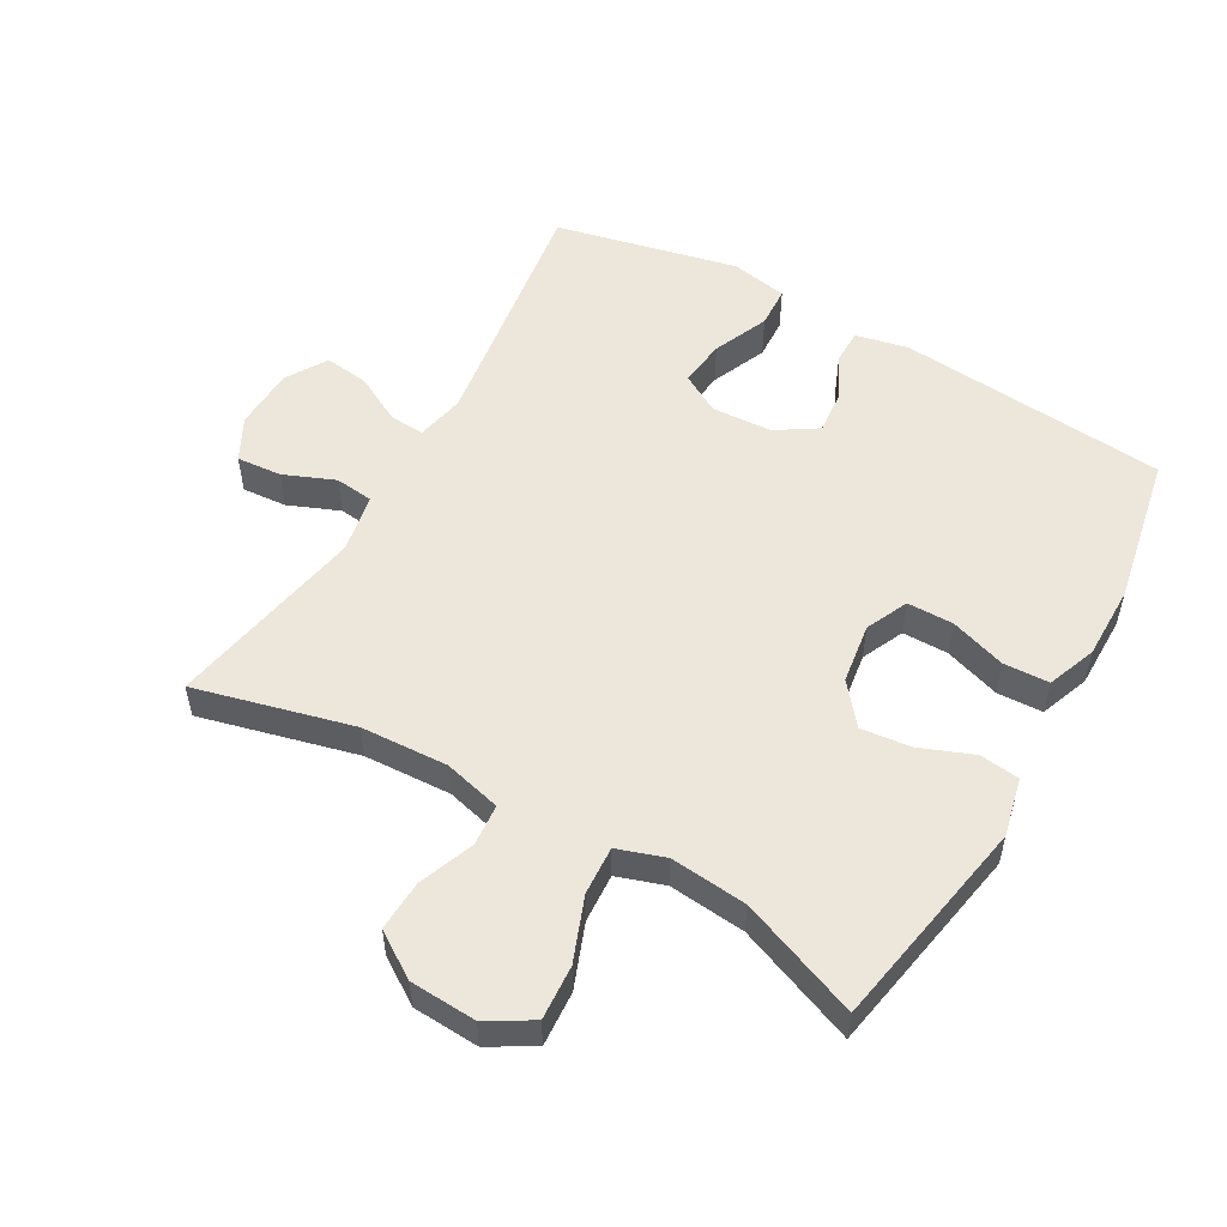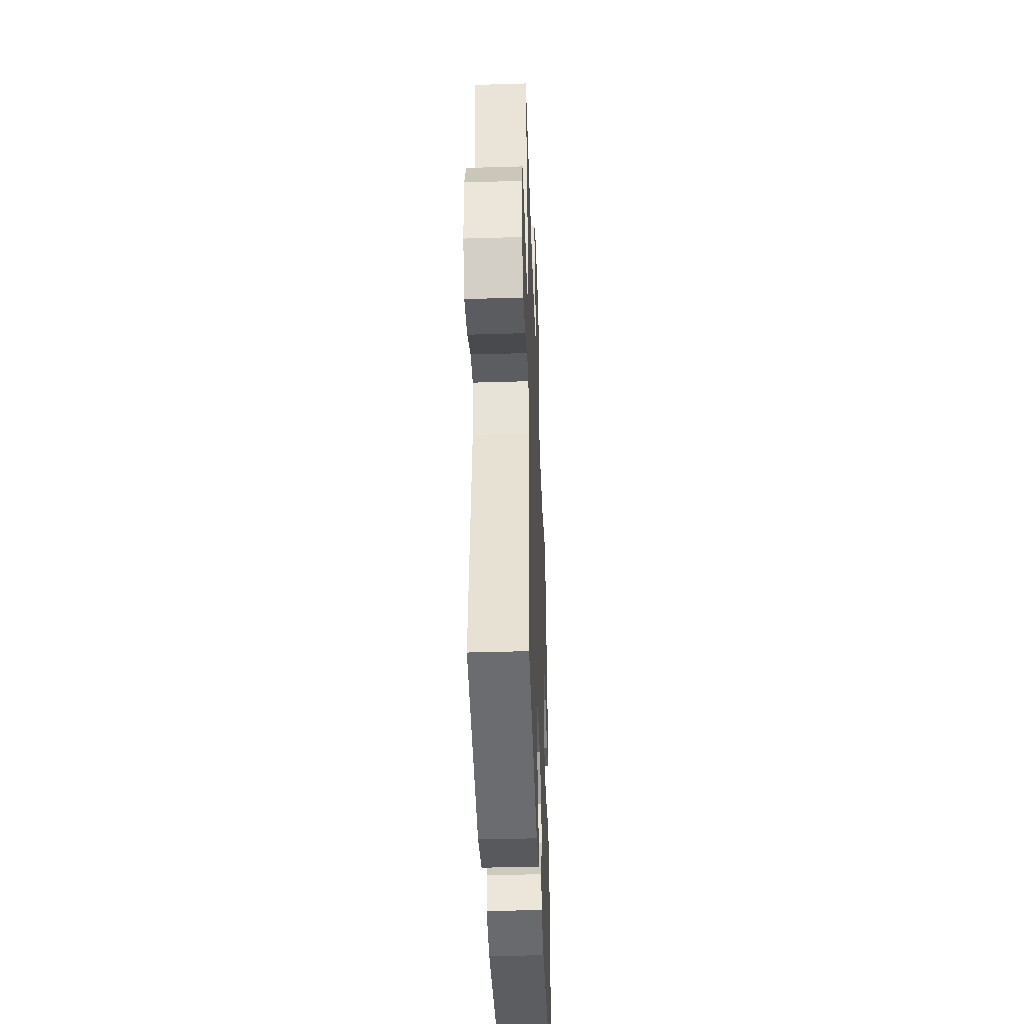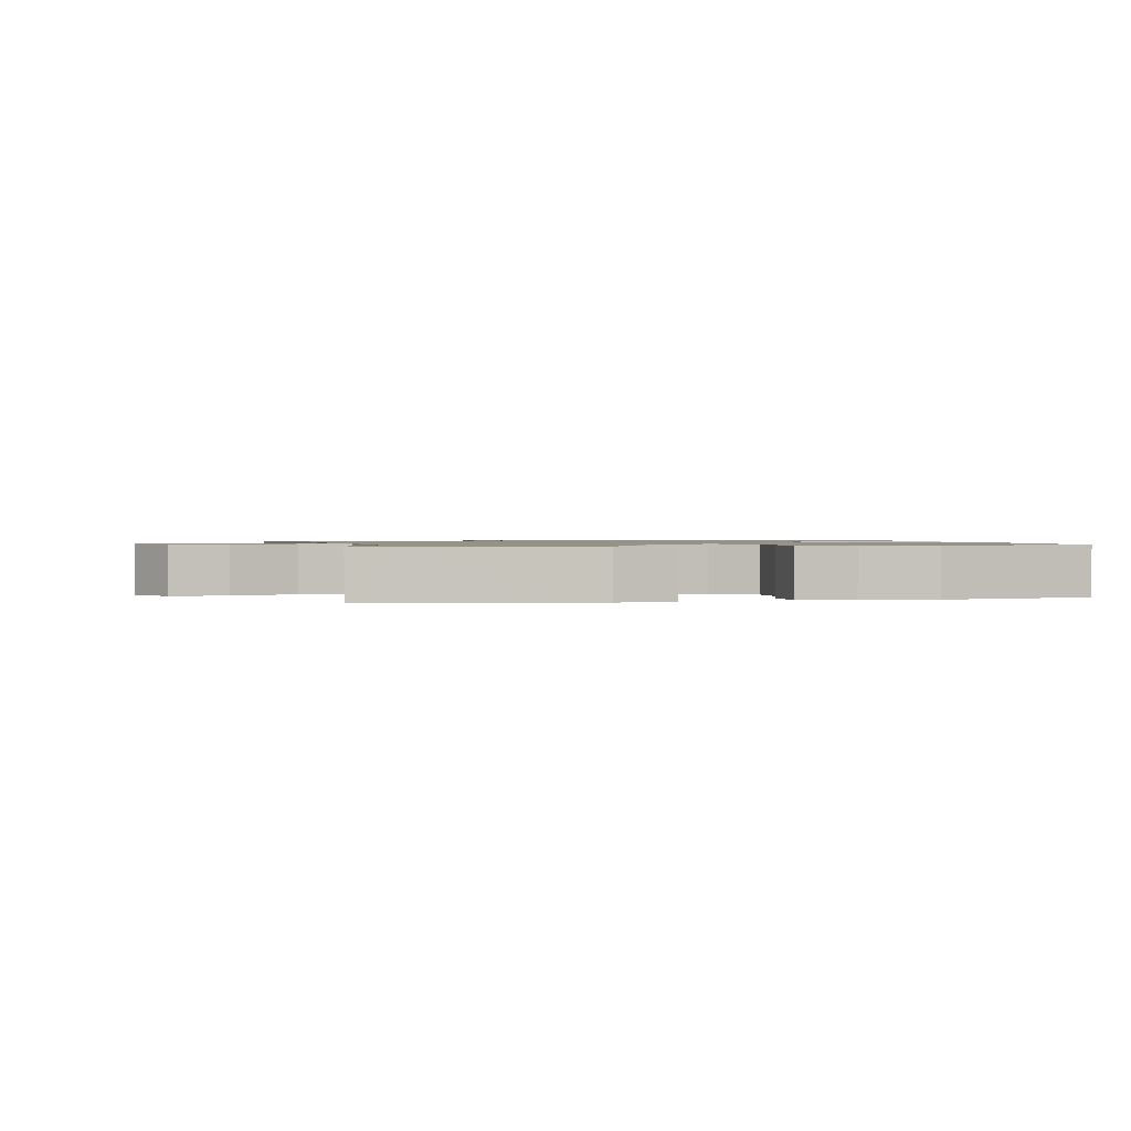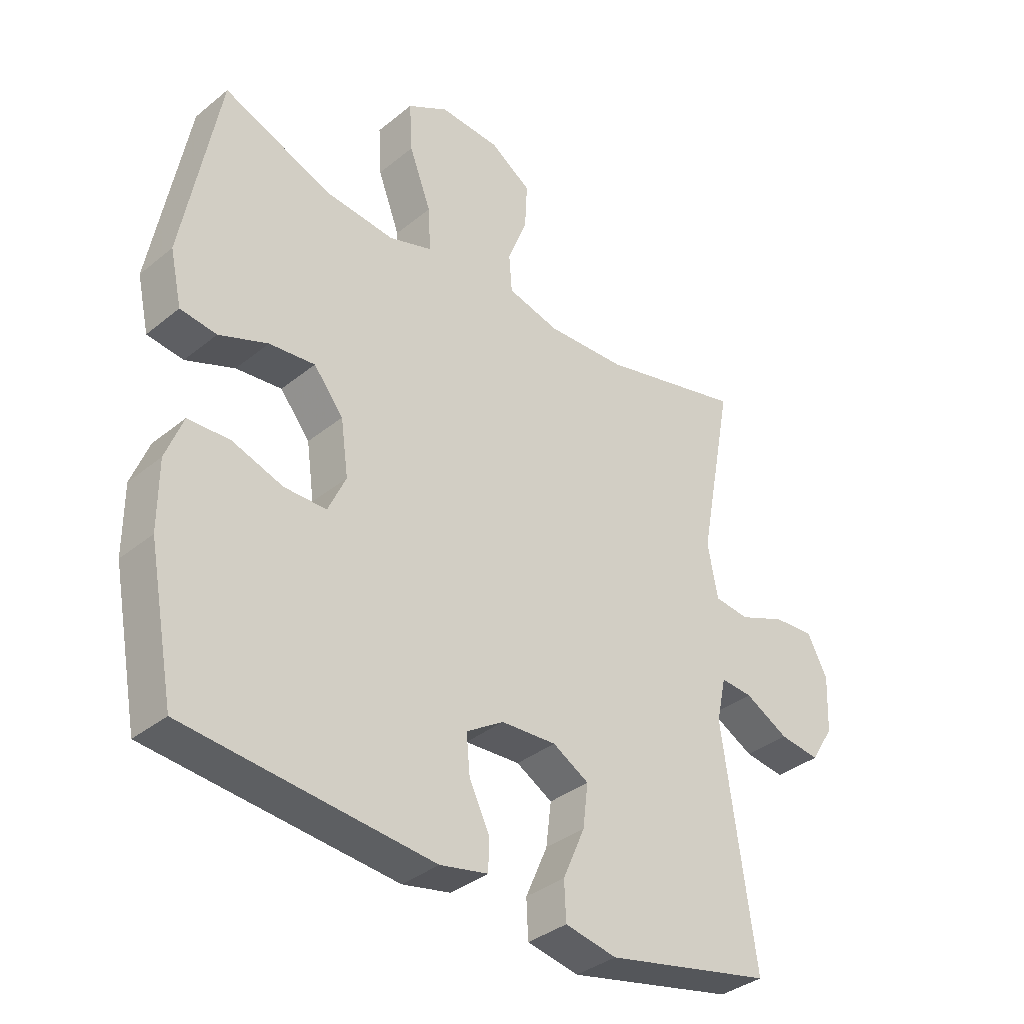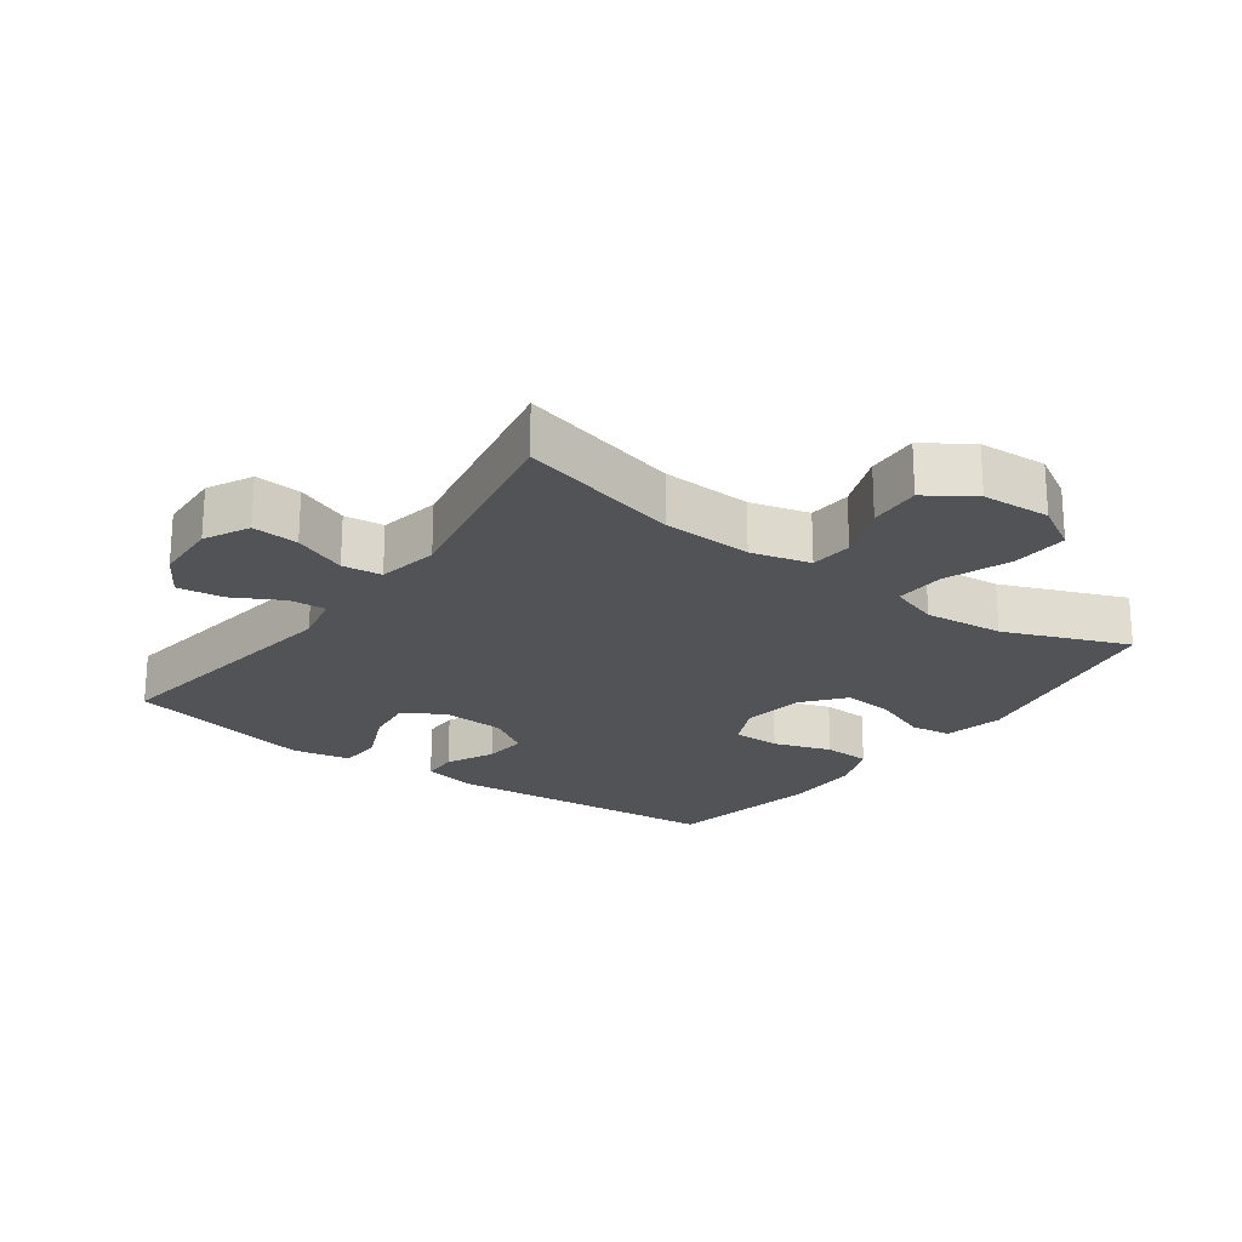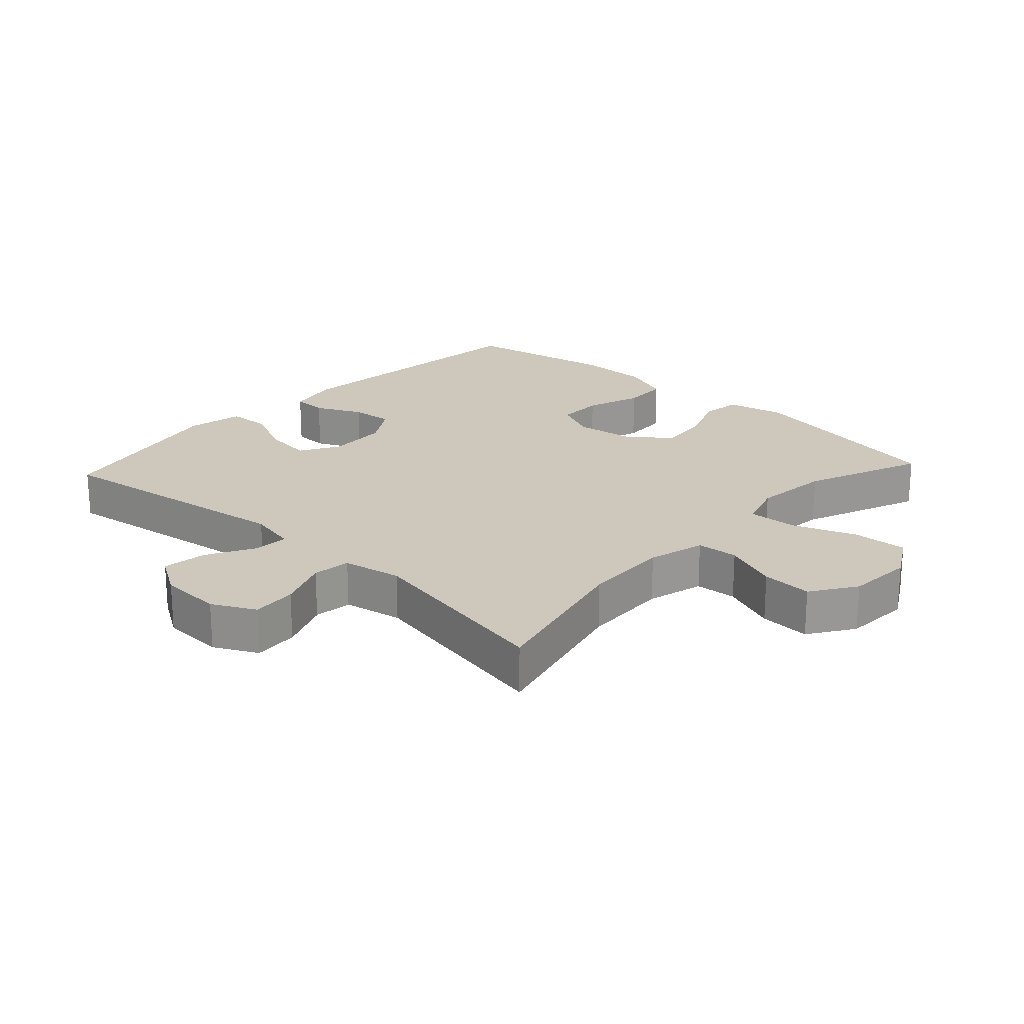
<metadata>
{"format":"obj","ext":"obj","renderer":"f3d","projection":"perspective","resolution":1024,"background":"white","views":[{"elev":53.4,"azim":29.4,"up":"+Y"},{"elev":-41.3,"azim":-87.9,"up":"+Z"},{"elev":1.0,"azim":76.9,"up":"+Y"},{"elev":-35.9,"azim":136.7,"up":"+Z"},{"elev":-22.3,"azim":-36.0,"up":"+Y"},{"elev":21.9,"azim":-47.2,"up":"+Y"}]}
</metadata>
<code>
v -0.5 0.07 -0.5
v -0.445 0.07 -0.114
v -0.461 0.07 -0.039
v -0.515 0.07 -0.043
v -0.589 0.07 -0.083
v -0.657 0.07 -0.092
v -0.696 0.07 -0.029
v -0.7 0.07 0.067
v -0.666 0.07 0.133
v -0.597 0.07 0.128
v -0.518 0.07 0.096
v -0.459 0.07 0.103
v -0.442 0.07 0.194
v -0.5 0.07 0.5
v -0.258 0.07 0.44
v -0.124 0.07 0.434
v -0.036 0.07 0.457
v -0.031 0.07 0.521
v -0.064 0.07 0.606
v -0.068 0.07 0.684
v 0.001 0.07 0.73
v 0.103 0.07 0.736
v 0.172 0.07 0.696
v 0.167 0.07 0.612
v 0.13 0.07 0.514
v 0.126 0.07 0.439
v 0.199 0.07 0.415
v 0.317 0.07 0.427
v 0.5 0.07 0.5
v 0.561 0.07 0.173
v 0.541 0.07 0.083
v 0.48 0.07 0.075
v 0.398 0.07 0.107
v 0.321 0.07 0.115
v 0.271 0.07 0.053
v 0.258 0.07 -0.04
v 0.288 0.07 -0.105
v 0.359 0.07 -0.105
v 0.445 0.07 -0.076
v 0.515 0.07 -0.079
v 0.544 0.07 -0.154
v 0.544 0.07 -0.268
v 0.5 0.07 -0.5
v 0.085 0.07 -0.539
v 0.004 0.07 -0.522
v 0.003 0.07 -0.469
v 0.037 0.07 -0.398
v 0.043 0.07 -0.333
v -0.02 0.07 -0.293
v -0.113 0.07 -0.288
v -0.174 0.07 -0.323
v -0.165 0.07 -0.396
v -0.128 0.07 -0.481
v -0.131 0.07 -0.545
v -0.218 0.07 -0.562
v -0.5 0 -0.5
v -0.445 0 -0.114
v -0.461 0 -0.039
v -0.515 0 -0.043
v -0.589 0 -0.083
v -0.657 0 -0.092
v -0.696 0 -0.029
v -0.7 0 0.067
v -0.666 0 0.133
v -0.597 0 0.128
v -0.518 0 0.096
v -0.459 0 0.103
v -0.442 0 0.194
v -0.5 0 0.5
v -0.258 0 0.44
v -0.124 0 0.434
v -0.036 0 0.457
v -0.031 0 0.521
v -0.064 0 0.606
v -0.068 0 0.684
v 0.001 0 0.73
v 0.103 0 0.736
v 0.172 0 0.696
v 0.167 0 0.612
v 0.13 0 0.514
v 0.126 0 0.439
v 0.199 0 0.415
v 0.317 0 0.427
v 0.5 0 0.5
v 0.561 0 0.173
v 0.541 0 0.083
v 0.48 0 0.075
v 0.398 0 0.107
v 0.321 0 0.115
v 0.271 0 0.053
v 0.258 0 -0.04
v 0.288 0 -0.105
v 0.359 0 -0.105
v 0.445 0 -0.076
v 0.515 0 -0.079
v 0.544 0 -0.154
v 0.544 0 -0.268
v 0.5 0 -0.5
v 0.085 0 -0.539
v 0.004 0 -0.522
v 0.003 0 -0.469
v 0.037 0 -0.398
v 0.043 0 -0.333
v -0.02 0 -0.293
v -0.113 0 -0.288
v -0.174 0 -0.323
v -0.165 0 -0.396
v -0.128 0 -0.481
v -0.131 0 -0.545
v -0.218 0 -0.562
f 55 1 2
f 54 55 2
f 53 54 2
f 52 53 2
f 51 52 2 3
f 50 51 3
f 49 50 3
f 45 46 47
f 44 45 47
f 43 44 47
f 42 43 47
f 41 42 47
f 40 41 47
f 39 40 47
f 38 39 47
f 37 38 47 48
f 36 37 48 49
f 31 32 33
f 30 31 33
f 29 30 33
f 28 29 33
f 27 28 33 34
f 26 27 34 35
f 23 24 25
f 22 23 25
f 21 22 25
f 20 21 25
f 19 20 25
f 18 19 25
f 17 18 25 26
f 36 49 3
f 35 36 3
f 26 35 3
f 17 26 3
f 16 17 3
f 9 10 11
f 8 9 11
f 7 8 11
f 6 7 11
f 5 6 11
f 4 5 11
f 4 11 12
f 3 4 12
f 16 3 12
f 15 16 12
f 13 14 15
f 12 13 15
f 57 56 110
f 57 110 109
f 57 109 108
f 57 108 107
f 58 57 107 106
f 58 106 105
f 58 105 104
f 102 101 100
f 102 100 99
f 102 99 98
f 102 98 97
f 102 97 96
f 102 96 95
f 102 95 94
f 102 94 93
f 103 102 93 92
f 104 103 92 91
f 88 87 86
f 88 86 85
f 88 85 84
f 88 84 83
f 89 88 83 82
f 90 89 82 81
f 80 79 78
f 80 78 77
f 80 77 76
f 80 76 75
f 80 75 74
f 80 74 73
f 81 80 73 72
f 58 104 91
f 58 91 90
f 58 90 81
f 58 81 72
f 58 72 71
f 66 65 64
f 66 64 63
f 66 63 62
f 66 62 61
f 66 61 60
f 66 60 59
f 67 66 59
f 67 59 58
f 67 58 71
f 67 71 70
f 70 69 68
f 70 68 67
f 1 56 57 2
f 2 57 58 3
f 3 58 59 4
f 4 59 60 5
f 5 60 61 6
f 6 61 62 7
f 7 62 63 8
f 8 63 64 9
f 9 64 65 10
f 10 65 66 11
f 11 66 67 12
f 12 67 68 13
f 13 68 69 14
f 14 69 70 15
f 15 70 71 16
f 16 71 72 17
f 17 72 73 18
f 18 73 74 19
f 19 74 75 20
f 20 75 76 21
f 21 76 77 22
f 22 77 78 23
f 23 78 79 24
f 24 79 80 25
f 25 80 81 26
f 26 81 82 27
f 27 82 83 28
f 28 83 84 29
f 29 84 85 30
f 30 85 86 31
f 31 86 87 32
f 32 87 88 33
f 33 88 89 34
f 34 89 90 35
f 35 90 91 36
f 36 91 92 37
f 37 92 93 38
f 38 93 94 39
f 39 94 95 40
f 40 95 96 41
f 41 96 97 42
f 42 97 98 43
f 43 98 99 44
f 44 99 100 45
f 45 100 101 46
f 46 101 102 47
f 47 102 103 48
f 48 103 104 49
f 49 104 105 50
f 50 105 106 51
f 51 106 107 52
f 52 107 108 53
f 53 108 109 54
f 54 109 110 55
f 55 110 56 1

</code>
